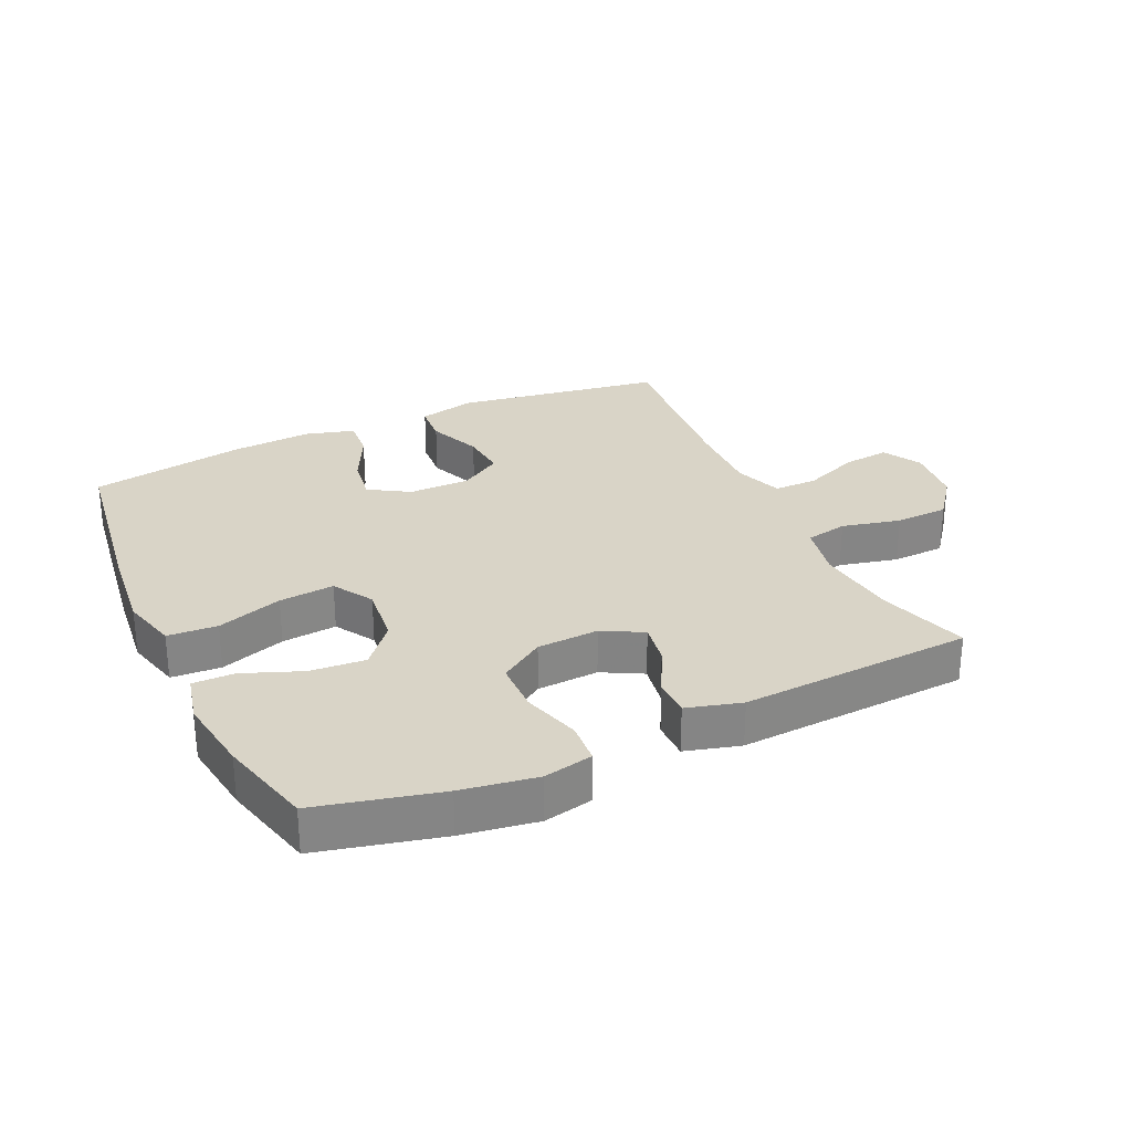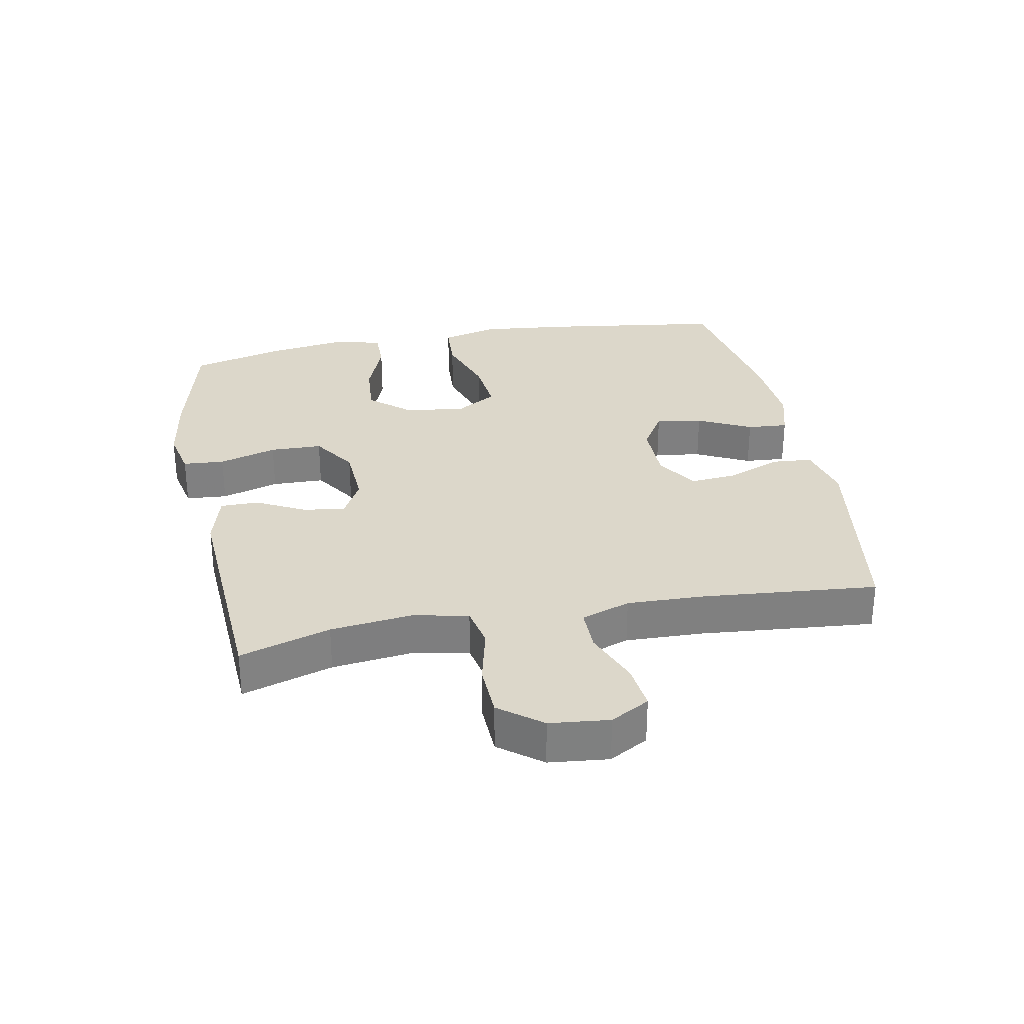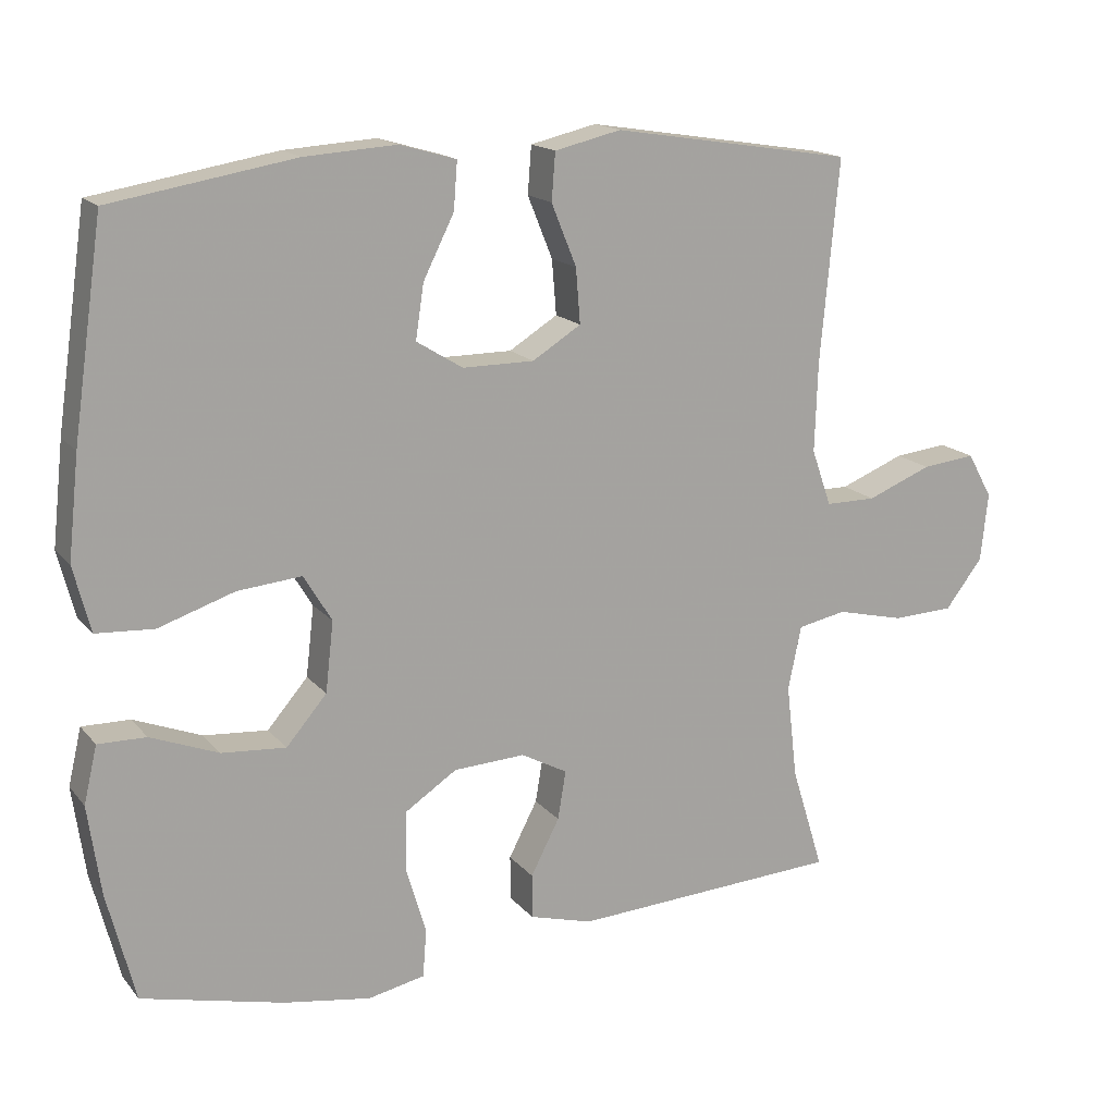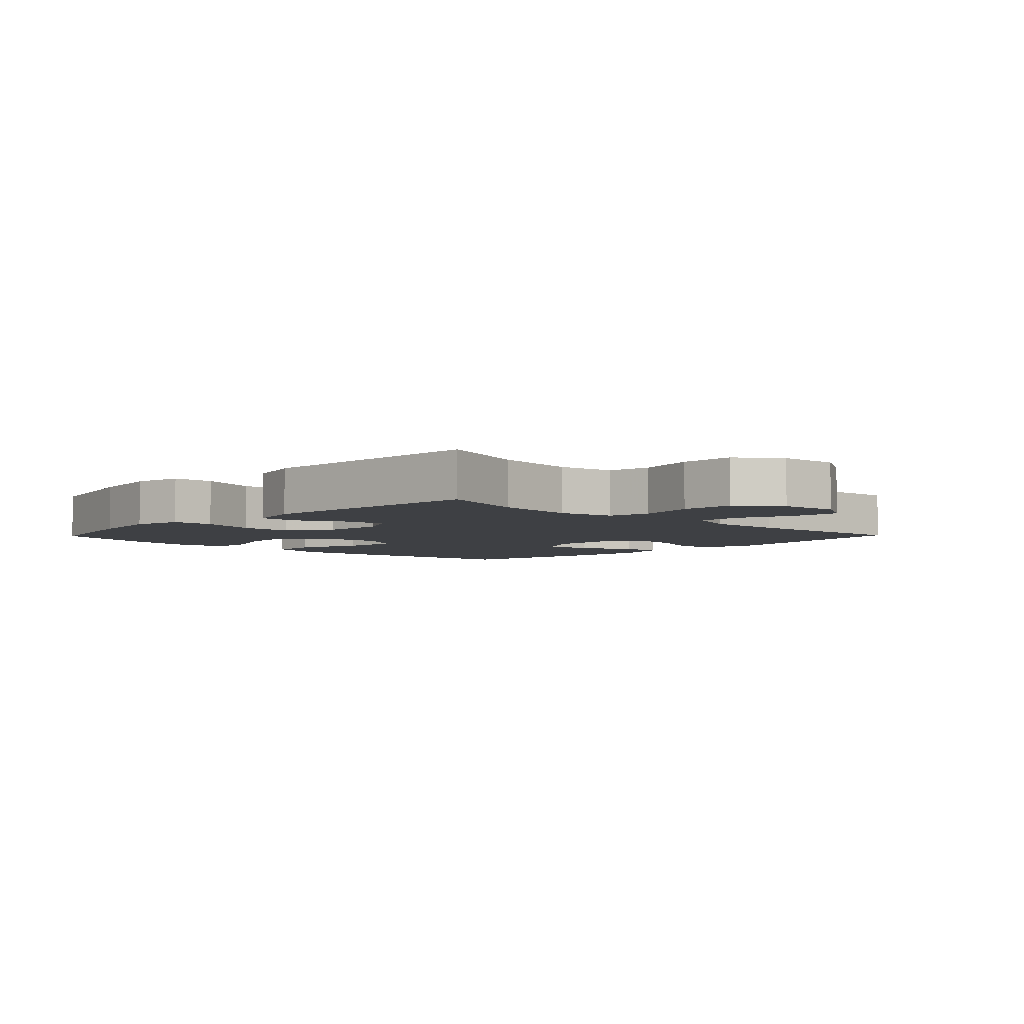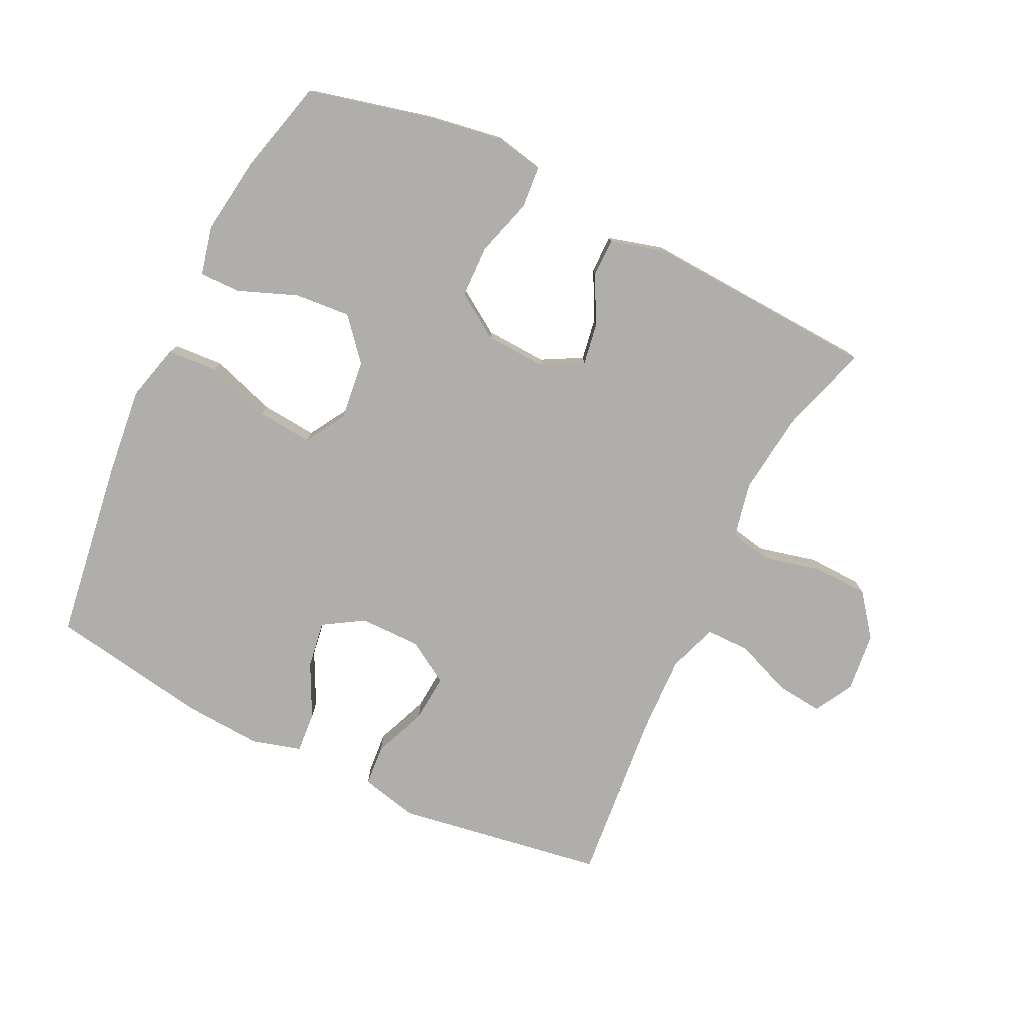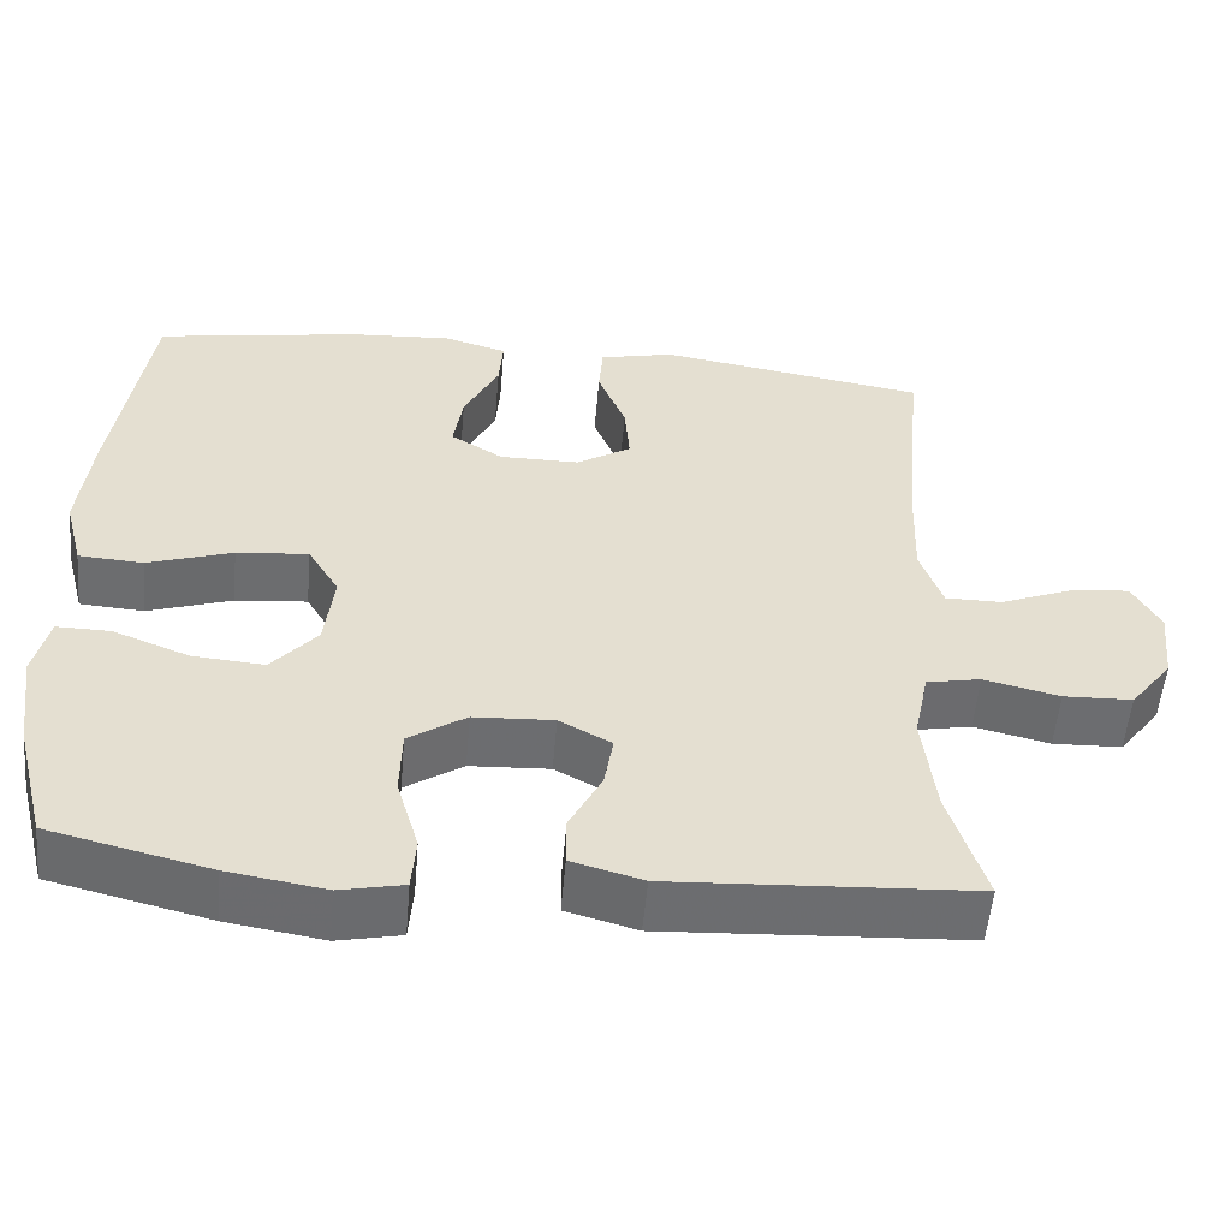
<metadata>
{"format":"obj","ext":"obj","renderer":"f3d","projection":"perspective","resolution":1024,"background":"white","views":[{"elev":28.6,"azim":155.0,"up":"+Y"},{"elev":30.4,"azim":-101.0,"up":"+Y"},{"elev":16.3,"azim":154.2,"up":"+Z"},{"elev":-4.8,"azim":-134.2,"up":"+Y"},{"elev":-77.7,"azim":154.2,"up":"+Y"},{"elev":-54.0,"azim":175.0,"up":"+Z"}]}
</metadata>
<code>
v -0.5 0.07 -0.5
v -0.456 0.07 -0.358
v -0.441 0.07 -0.23
v -0.459 0.07 -0.143
v -0.525 0.07 -0.13
v -0.617 0.07 -0.152
v -0.701 0.07 -0.149
v -0.752 0.07 -0.083
v -0.762 0.07 0.01
v -0.728 0.07 0.071
v -0.655 0.07 0.063
v -0.567 0.07 0.028
v -0.498 0.07 0.028
v -0.471 0.07 0.105
v -0.475 0.07 0.227
v -0.5 0.07 0.5
v -0.173 0.07 0.552
v -0.083 0.07 0.531
v -0.078 0.07 0.467
v -0.112 0.07 0.383
v -0.118 0.07 0.309
v -0.052 0.07 0.268
v 0.045 0.07 0.268
v 0.108 0.07 0.307
v 0.097 0.07 0.38
v 0.055 0.07 0.464
v 0.05 0.07 0.528
v 0.127 0.07 0.55
v 0.251 0.07 0.542
v 0.5 0.07 0.5
v 0.541 0.07 0.215
v 0.556 0.07 0.077
v 0.533 0.07 -0.012
v 0.455 0.07 -0.017
v 0.352 0.07 0.017
v 0.265 0.07 0.025
v 0.227 0.07 -0.038
v 0.238 0.07 -0.133
v 0.293 0.07 -0.197
v 0.38 0.07 -0.19
v 0.472 0.07 -0.154
v 0.537 0.07 -0.153
v 0.555 0.07 -0.23
v 0.538 0.07 -0.351
v 0.5 0.07 -0.5
v 0.307 0.07 -0.547
v 0.189 0.07 -0.566
v 0.112 0.07 -0.55
v 0.107 0.07 -0.485
v 0.134 0.07 -0.394
v 0.132 0.07 -0.312
v 0.062 0.07 -0.266
v -0.035 0.07 -0.261
v -0.098 0.07 -0.295
v -0.087 0.07 -0.361
v -0.048 0.07 -0.436
v -0.048 0.07 -0.496
v -0.134 0.07 -0.52
v -0.5 0 -0.5
v -0.456 0 -0.358
v -0.441 0 -0.23
v -0.459 0 -0.143
v -0.525 0 -0.13
v -0.617 0 -0.152
v -0.701 0 -0.149
v -0.752 0 -0.083
v -0.762 0 0.01
v -0.728 0 0.071
v -0.655 0 0.063
v -0.567 0 0.028
v -0.498 0 0.028
v -0.471 0 0.105
v -0.475 0 0.227
v -0.5 0 0.5
v -0.173 0 0.552
v -0.083 0 0.531
v -0.078 0 0.467
v -0.112 0 0.383
v -0.118 0 0.309
v -0.052 0 0.268
v 0.045 0 0.268
v 0.108 0 0.307
v 0.097 0 0.38
v 0.055 0 0.464
v 0.05 0 0.528
v 0.127 0 0.55
v 0.251 0 0.542
v 0.5 0 0.5
v 0.541 0 0.215
v 0.556 0 0.077
v 0.533 0 -0.012
v 0.455 0 -0.017
v 0.352 0 0.017
v 0.265 0 0.025
v 0.227 0 -0.038
v 0.238 0 -0.133
v 0.293 0 -0.197
v 0.38 0 -0.19
v 0.472 0 -0.154
v 0.537 0 -0.153
v 0.555 0 -0.23
v 0.538 0 -0.351
v 0.5 0 -0.5
v 0.307 0 -0.547
v 0.189 0 -0.566
v 0.112 0 -0.55
v 0.107 0 -0.485
v 0.134 0 -0.394
v 0.132 0 -0.312
v 0.062 0 -0.266
v -0.035 0 -0.261
v -0.098 0 -0.295
v -0.087 0 -0.361
v -0.048 0 -0.436
v -0.048 0 -0.496
v -0.134 0 -0.52
f 58 1 2
f 57 58 2
f 56 57 2
f 55 56 2
f 54 55 2 3
f 53 54 3 4
f 52 53 4
f 48 49 50
f 47 48 50
f 46 47 50
f 45 46 50
f 44 45 50
f 43 44 50
f 42 43 50
f 41 42 50
f 40 41 50
f 39 40 50 51
f 38 39 51 52
f 33 34 35
f 32 33 35
f 31 32 35
f 30 31 35
f 29 30 35
f 28 29 35
f 27 28 35
f 26 27 35
f 25 26 35
f 24 25 35 36
f 23 24 36 37
f 18 19 20
f 17 18 20
f 16 17 20
f 15 16 20
f 14 15 20 21
f 13 14 21 22
f 10 11 12
f 9 10 12
f 8 9 12
f 7 8 12
f 6 7 12
f 5 6 12
f 4 5 12 13
f 37 38 52
f 23 37 52
f 22 23 52
f 13 22 52
f 4 13 52
f 60 59 116
f 60 116 115
f 60 115 114
f 60 114 113
f 61 60 113 112
f 62 61 112 111
f 62 111 110
f 108 107 106
f 108 106 105
f 108 105 104
f 108 104 103
f 108 103 102
f 108 102 101
f 108 101 100
f 108 100 99
f 108 99 98
f 109 108 98 97
f 110 109 97 96
f 93 92 91
f 93 91 90
f 93 90 89
f 93 89 88
f 93 88 87
f 93 87 86
f 93 86 85
f 93 85 84
f 93 84 83
f 94 93 83 82
f 95 94 82 81
f 78 77 76
f 78 76 75
f 78 75 74
f 78 74 73
f 79 78 73 72
f 80 79 72 71
f 70 69 68
f 70 68 67
f 70 67 66
f 70 66 65
f 70 65 64
f 70 64 63
f 71 70 63 62
f 110 96 95
f 110 95 81
f 110 81 80
f 110 80 71
f 110 71 62
f 1 59 60 2
f 2 60 61 3
f 3 61 62 4
f 4 62 63 5
f 5 63 64 6
f 6 64 65 7
f 7 65 66 8
f 8 66 67 9
f 9 67 68 10
f 10 68 69 11
f 11 69 70 12
f 12 70 71 13
f 13 71 72 14
f 14 72 73 15
f 15 73 74 16
f 16 74 75 17
f 17 75 76 18
f 18 76 77 19
f 19 77 78 20
f 20 78 79 21
f 21 79 80 22
f 22 80 81 23
f 23 81 82 24
f 24 82 83 25
f 25 83 84 26
f 26 84 85 27
f 27 85 86 28
f 28 86 87 29
f 29 87 88 30
f 30 88 89 31
f 31 89 90 32
f 32 90 91 33
f 33 91 92 34
f 34 92 93 35
f 35 93 94 36
f 36 94 95 37
f 37 95 96 38
f 38 96 97 39
f 39 97 98 40
f 40 98 99 41
f 41 99 100 42
f 42 100 101 43
f 43 101 102 44
f 44 102 103 45
f 45 103 104 46
f 46 104 105 47
f 47 105 106 48
f 48 106 107 49
f 49 107 108 50
f 50 108 109 51
f 51 109 110 52
f 52 110 111 53
f 53 111 112 54
f 54 112 113 55
f 55 113 114 56
f 56 114 115 57
f 57 115 116 58
f 58 116 59 1

</code>
